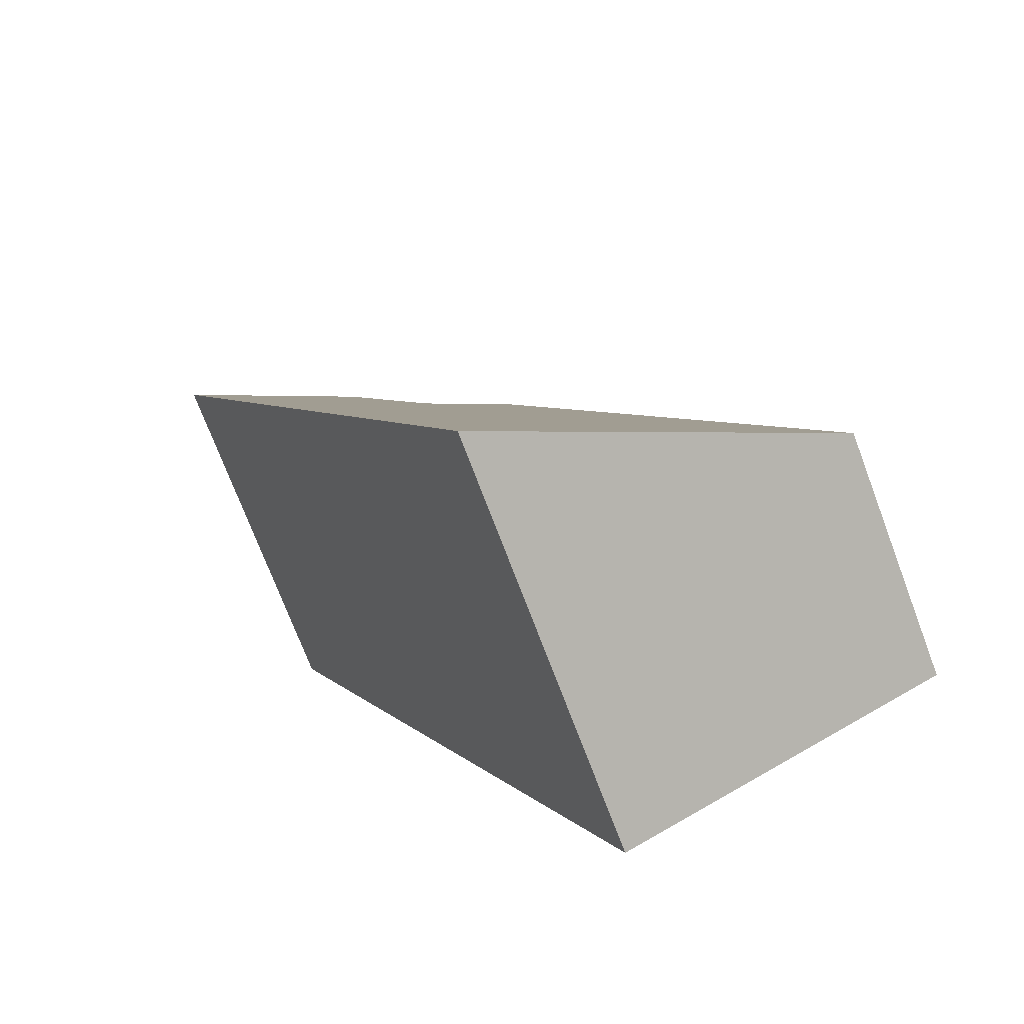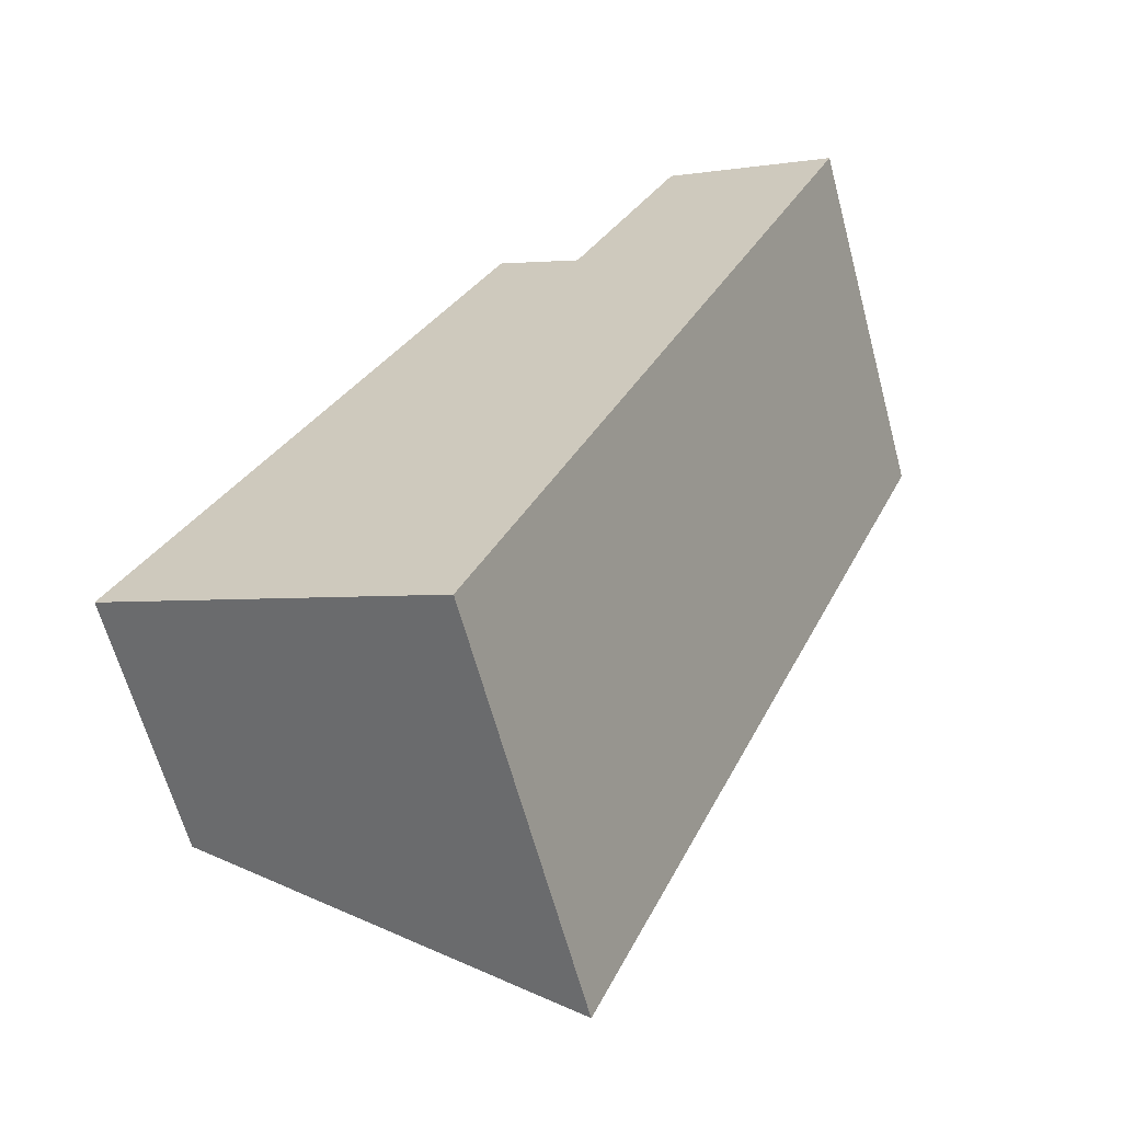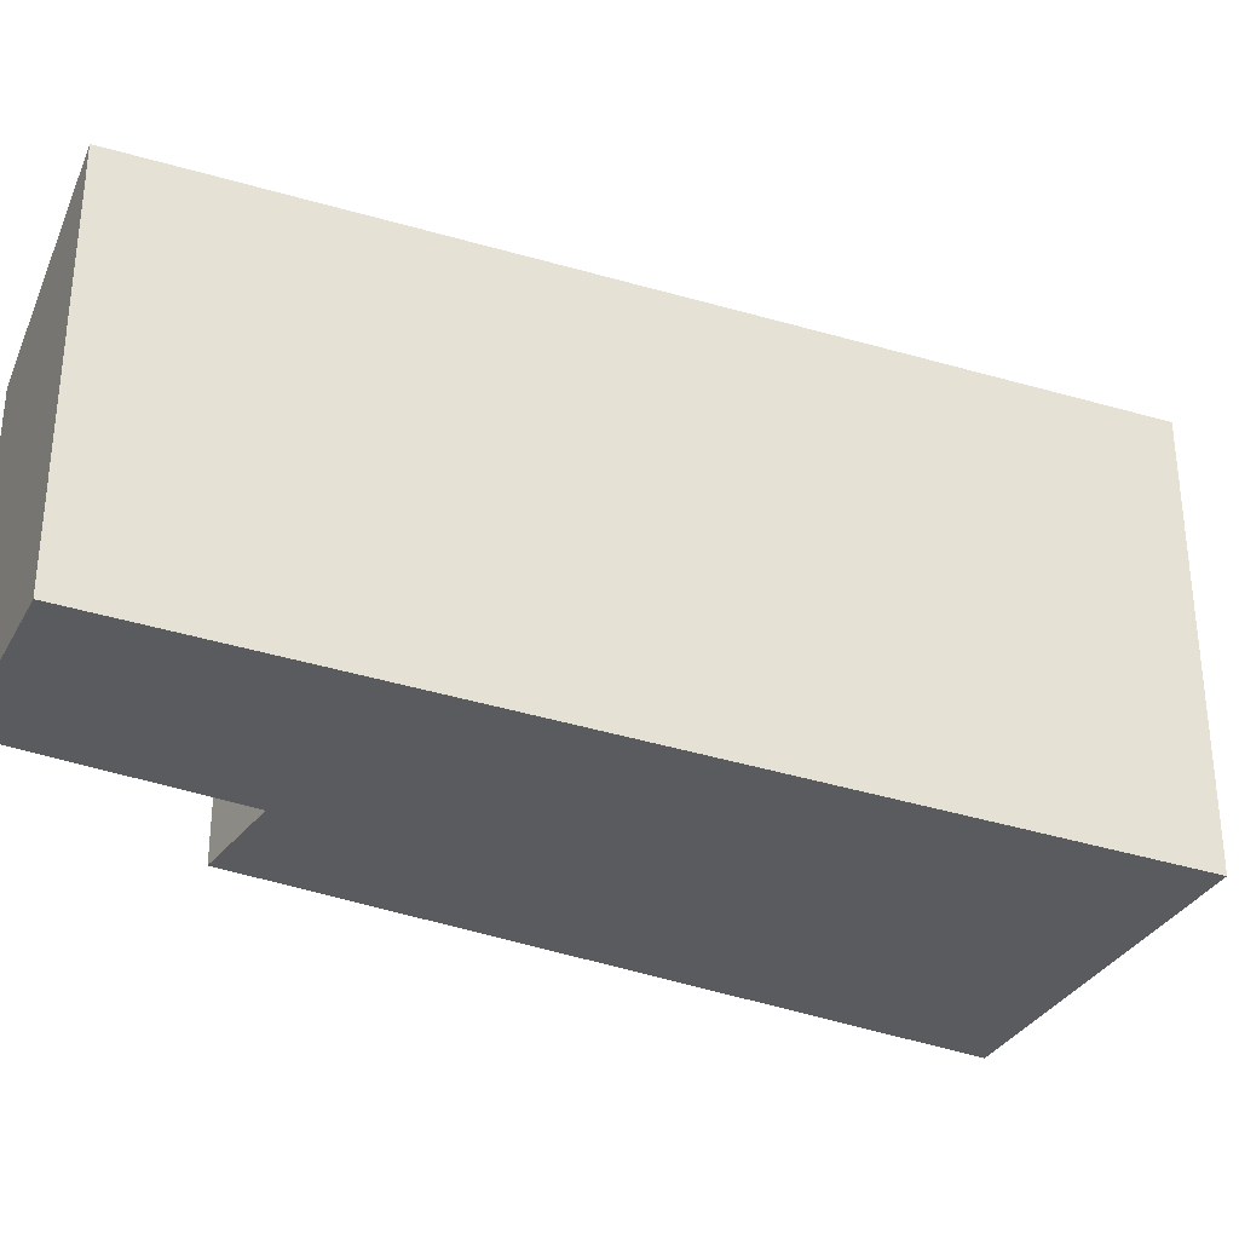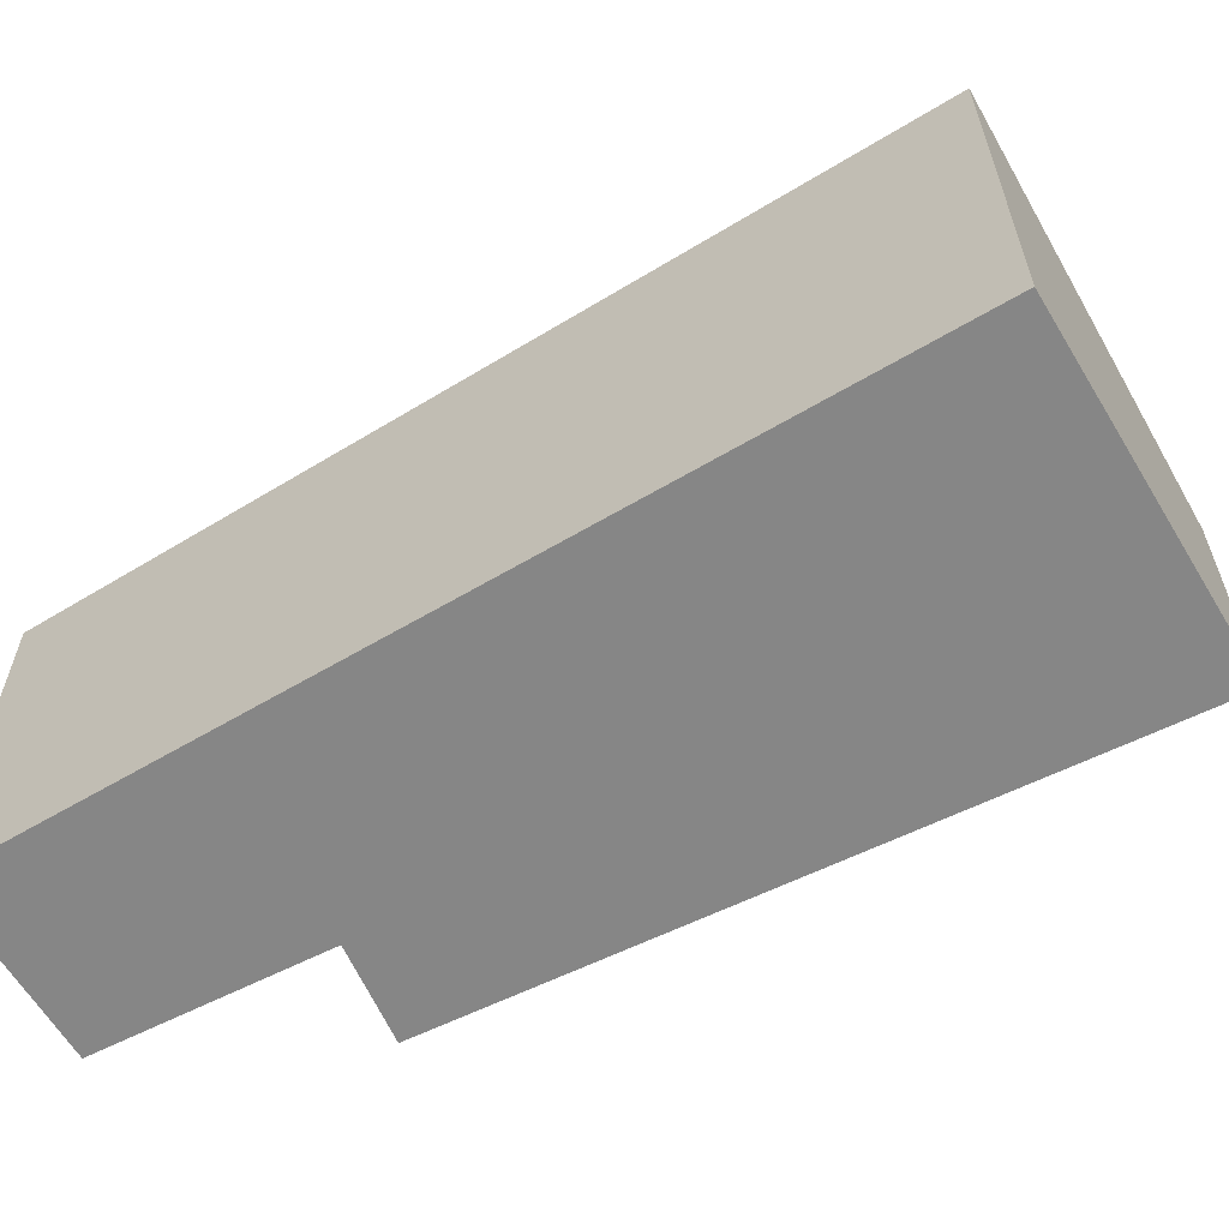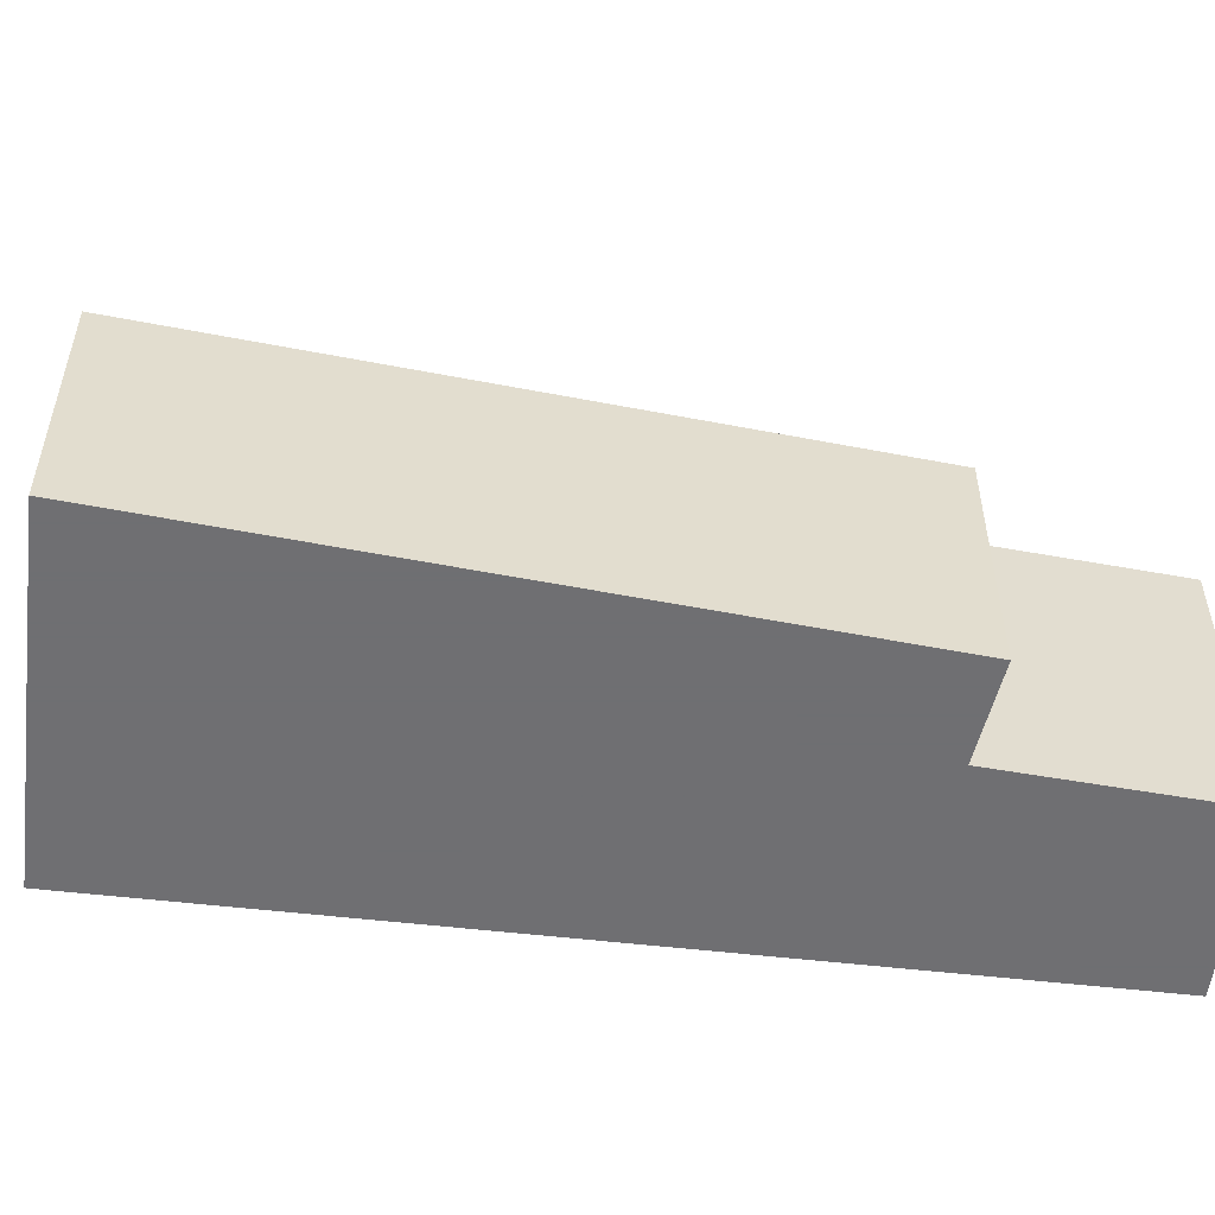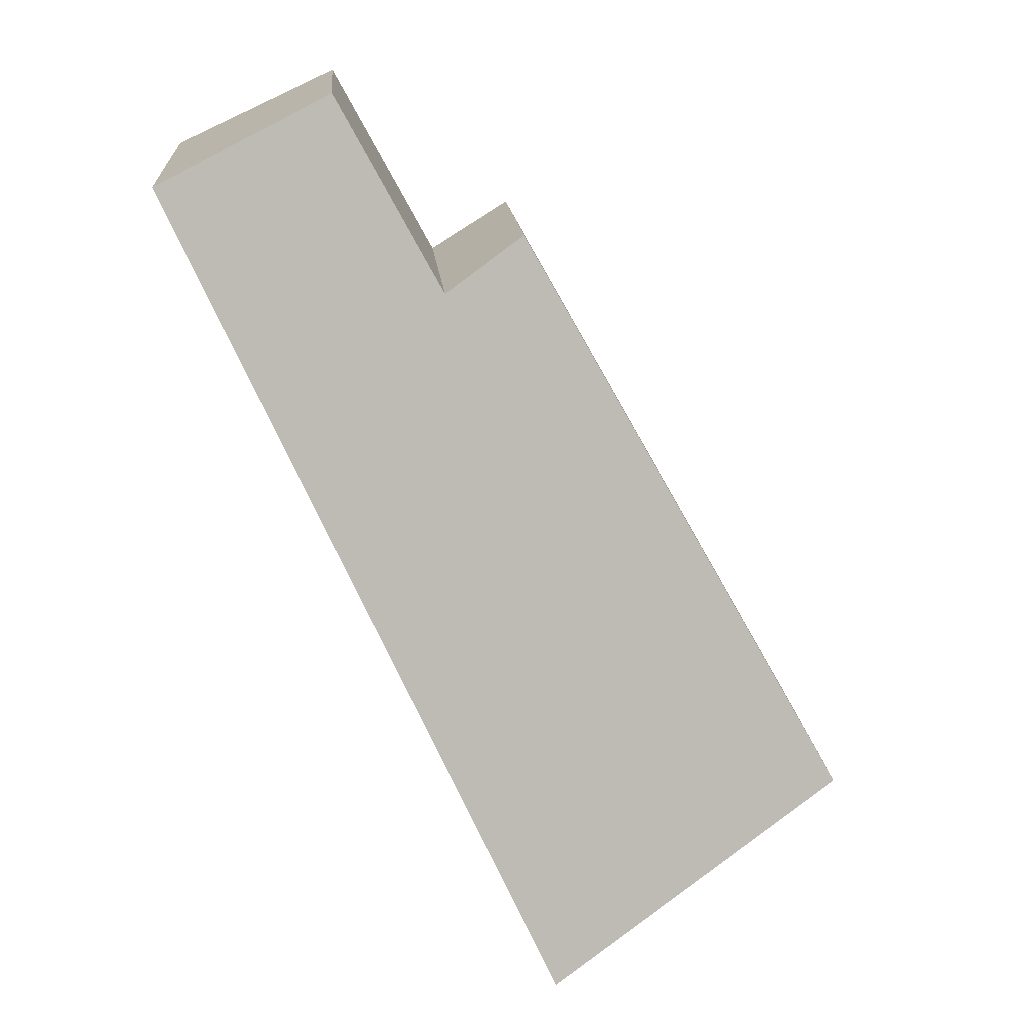
<metadata>
{"format":"obj","ext":"obj","renderer":"f3d","projection":"perspective","resolution":1024,"background":"white","views":[{"elev":-73.4,"azim":-159.3,"up":"+Z"},{"elev":-63.7,"azim":15.1,"up":"+Z"},{"elev":-32.7,"azim":90.3,"up":"+Y"},{"elev":-62.1,"azim":145.8,"up":"+Y"},{"elev":-54.7,"azim":-72.1,"up":"+Y"},{"elev":15.7,"azim":175.6,"up":"+Z"}]}
</metadata>
<code>
v -0.4525 -0.08477 0.6258
v -0.4676 -0.08451 0.5979
v -0.4676 -0.1264 0.5979
v -0.4525 -0.1264 0.6258
v -0.4676 -0.08451 0.5979
v -0.4792 -0.0909 0.6052
v -0.4792 -0.1264 0.6052
v -0.4676 -0.1264 0.5979
v -0.4792 -0.0909 0.6052
v -0.5273 -0.0909 0.5202
v -0.5273 -0.1264 0.5202
v -0.4792 -0.1264 0.6052
v -0.5273 -0.0909 0.5202
v -0.4821 -0.06778 0.4993
v -0.4821 -0.1264 0.4993
v -0.5273 -0.1264 0.5202
v -0.4792 -0.1264 0.6052
v -0.5273 -0.1264 0.5202
v -0.4821 -0.1264 0.4993
v -0.4676 -0.1264 0.5979
v -0.4525 -0.1264 0.6258
v -0.4287 -0.1264 0.6148
v -0.4287 -0.07258 0.6148
v -0.4525 -0.08477 0.6258
v -0.4525 -0.1264 0.6258
v -0.4287 -0.1264 0.6148
v -0.4676 -0.08451 0.5979
v -0.4287 -0.07258 0.6148
v -0.4821 -0.06778 0.4993
v -0.4525 -0.08477 0.6258
v -0.4792 -0.0909 0.6052
v -0.5273 -0.0909 0.5202
v -0.4821 -0.06778 0.4993
v -0.4287 -0.07258 0.6148
v -0.4287 -0.1264 0.6148
v -0.4821 -0.1264 0.4993
f 1 2 3
f 1 3 4
f 5 6 7
f 5 7 8
f 9 10 11
f 9 11 12
f 13 14 15
f 13 15 16
f 17 18 19
f 20 17 19
f 21 20 19
f 22 21 19
f 23 24 25
f 23 25 26
f 27 28 29
f 30 28 27
f 31 27 32
f 32 27 29
f 33 34 35
f 33 35 36

</code>
